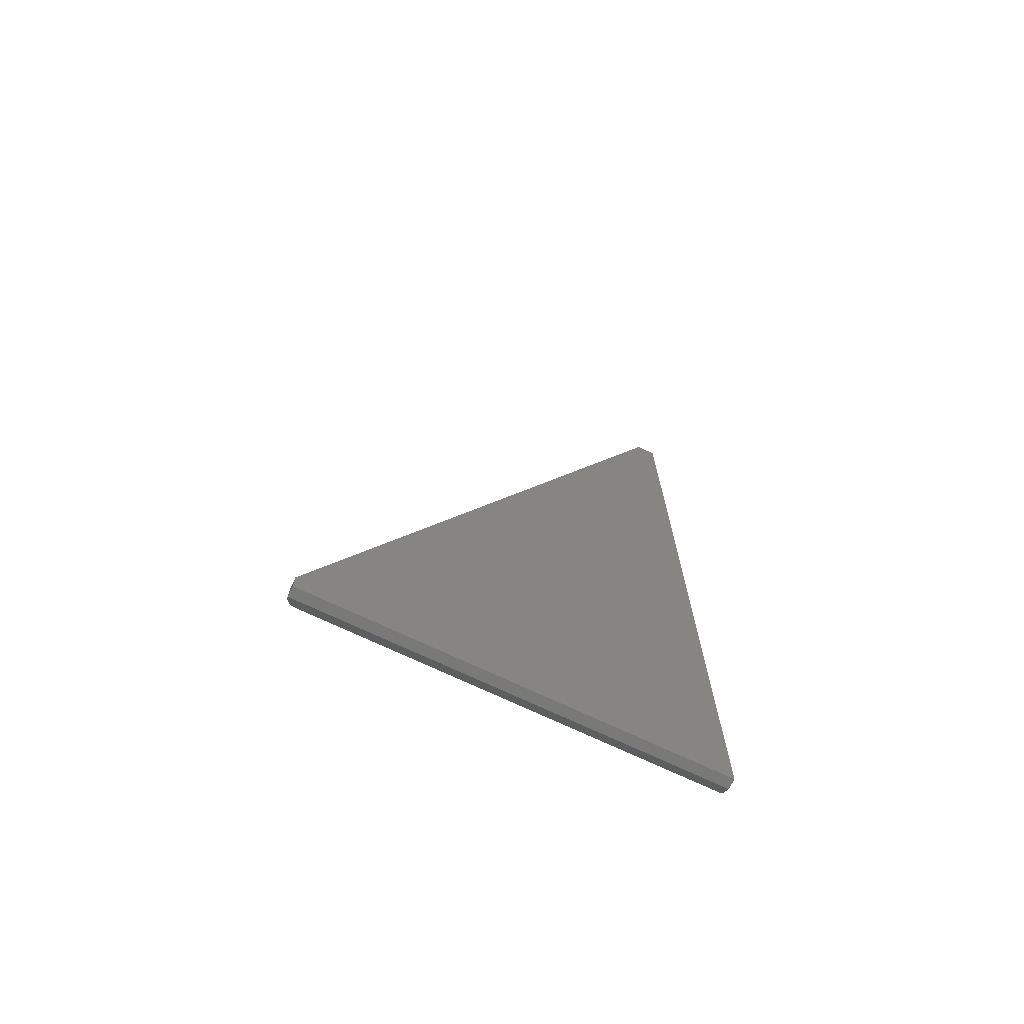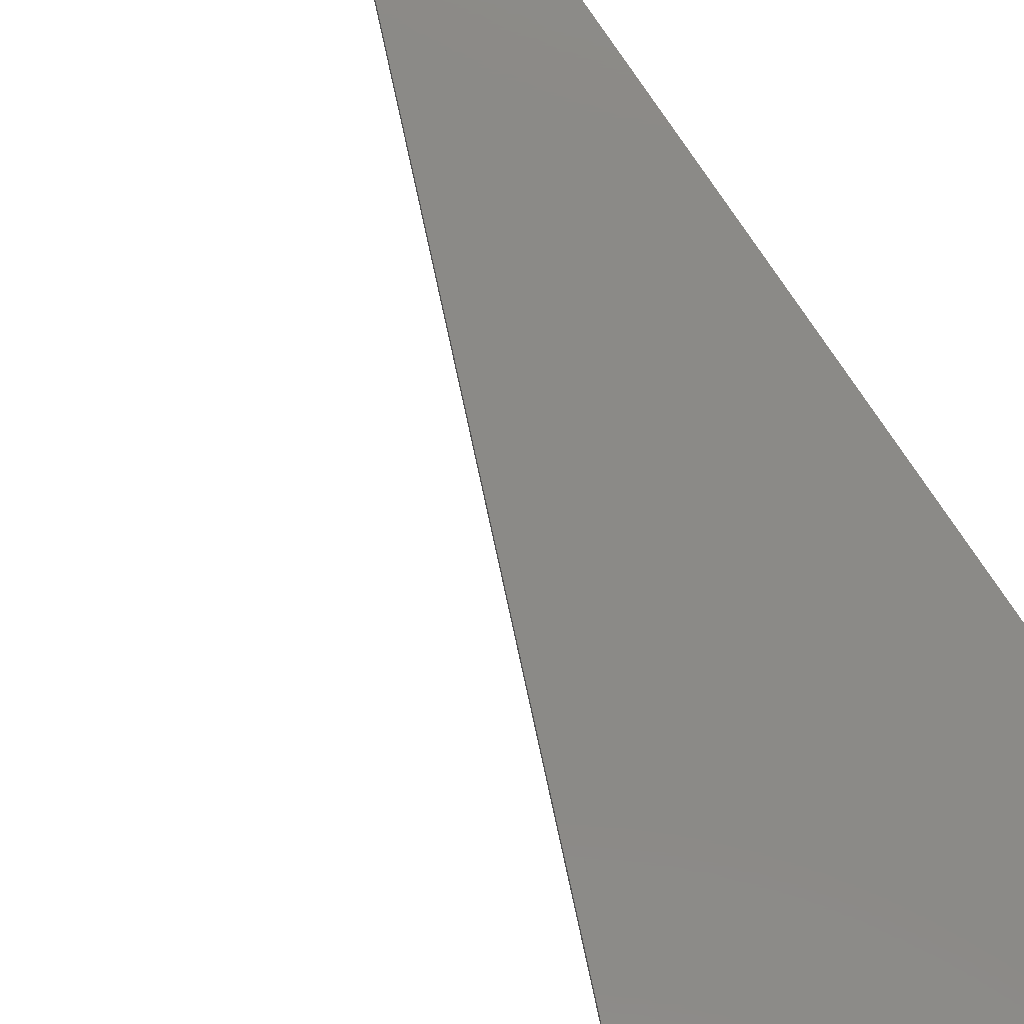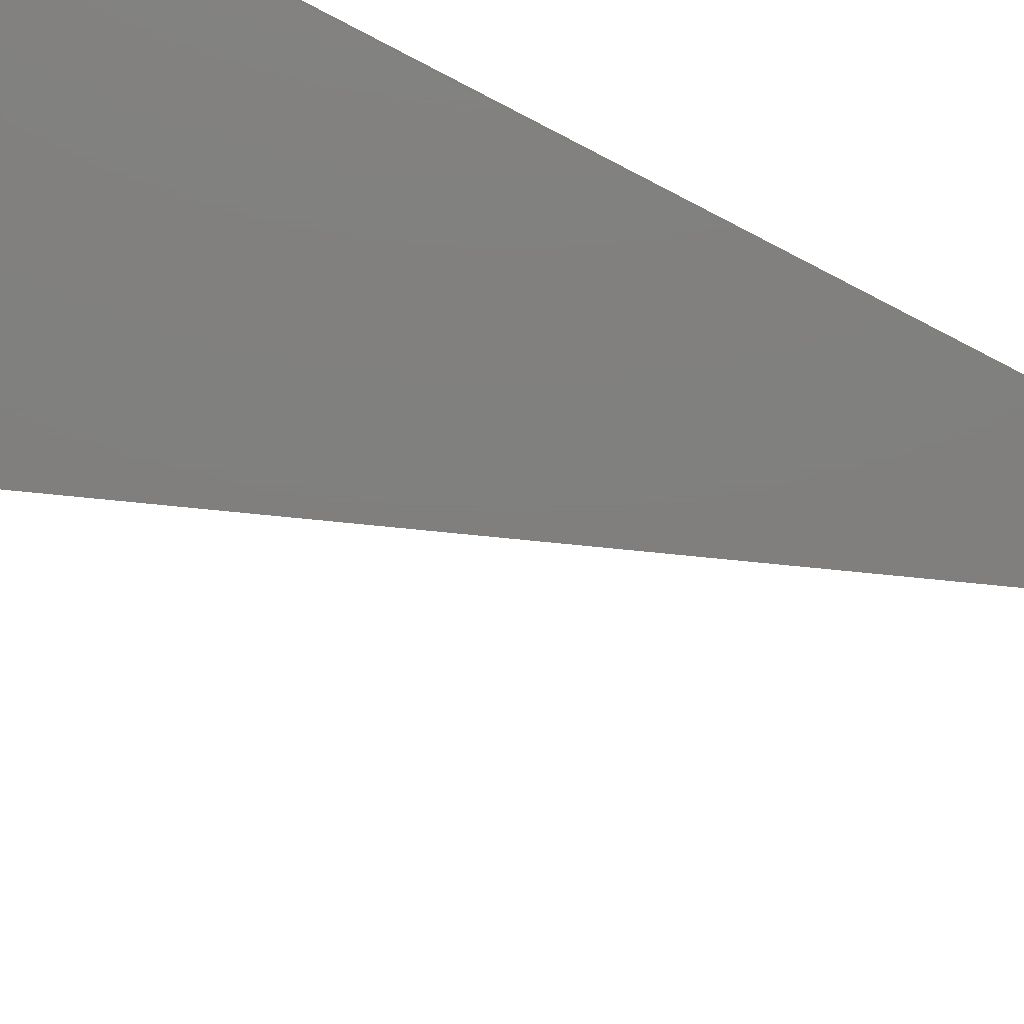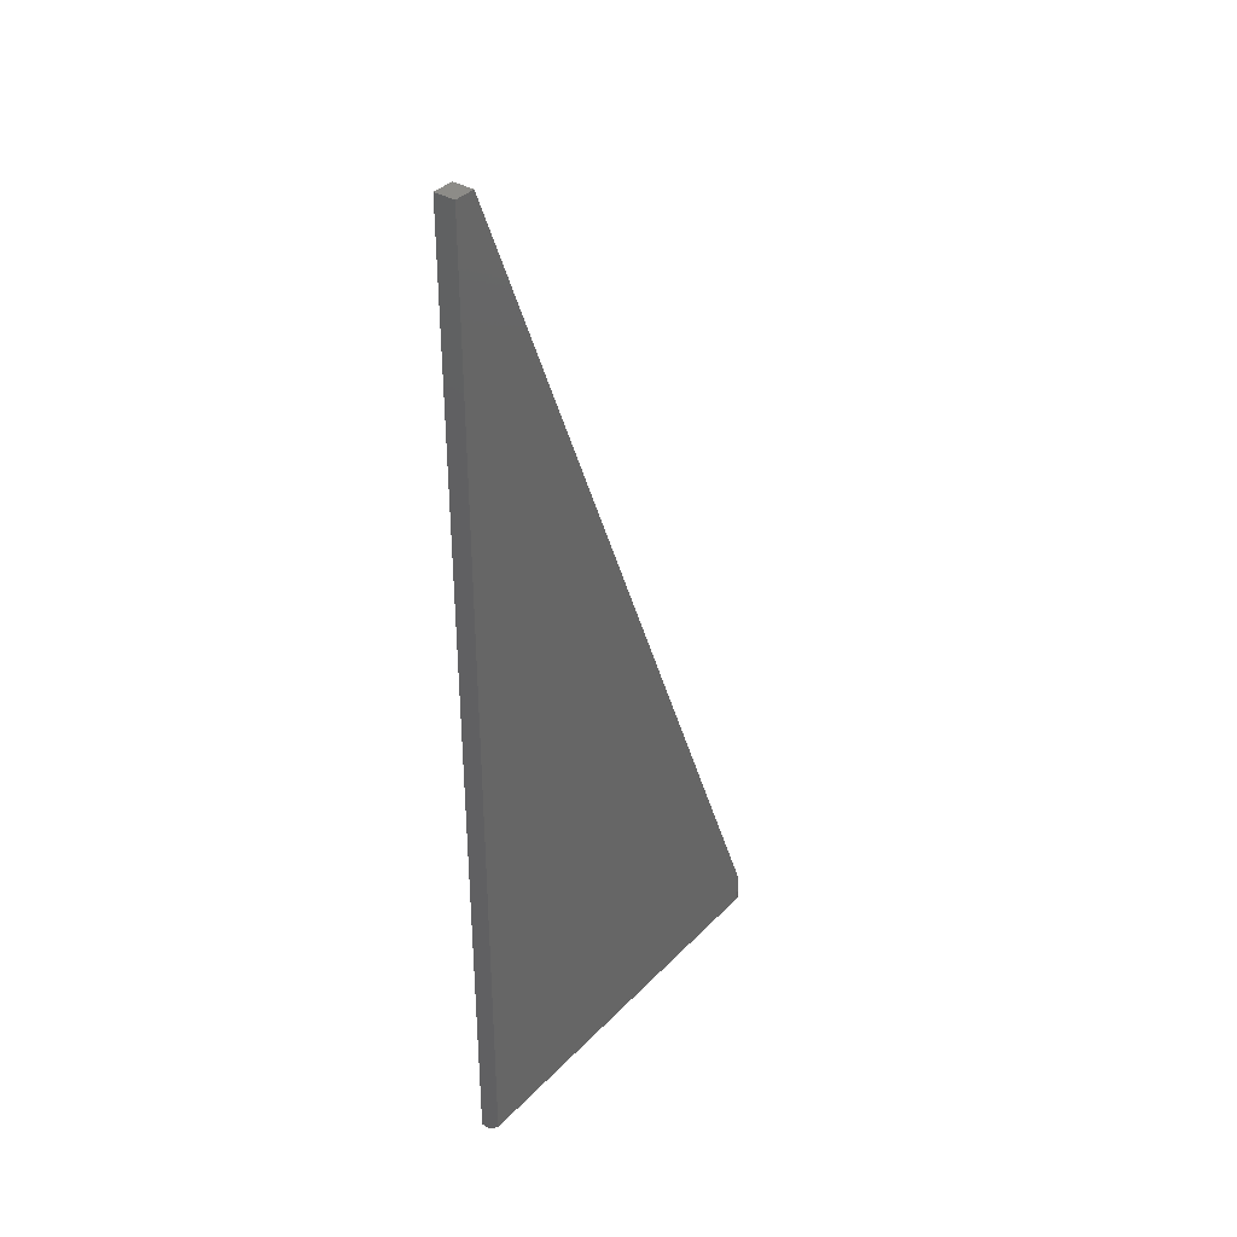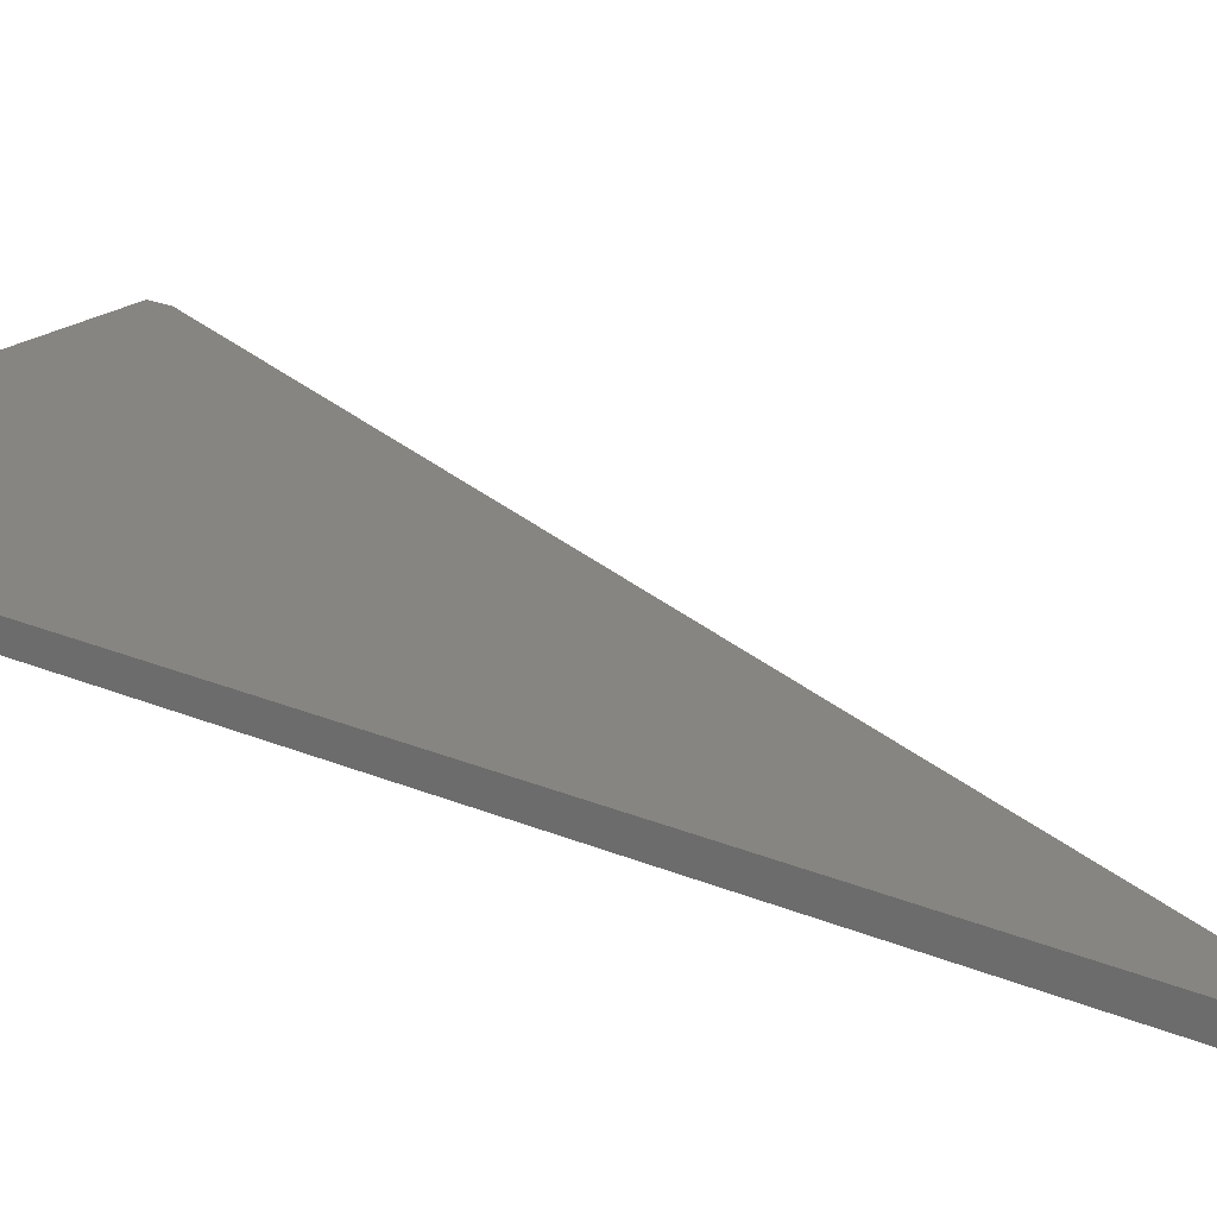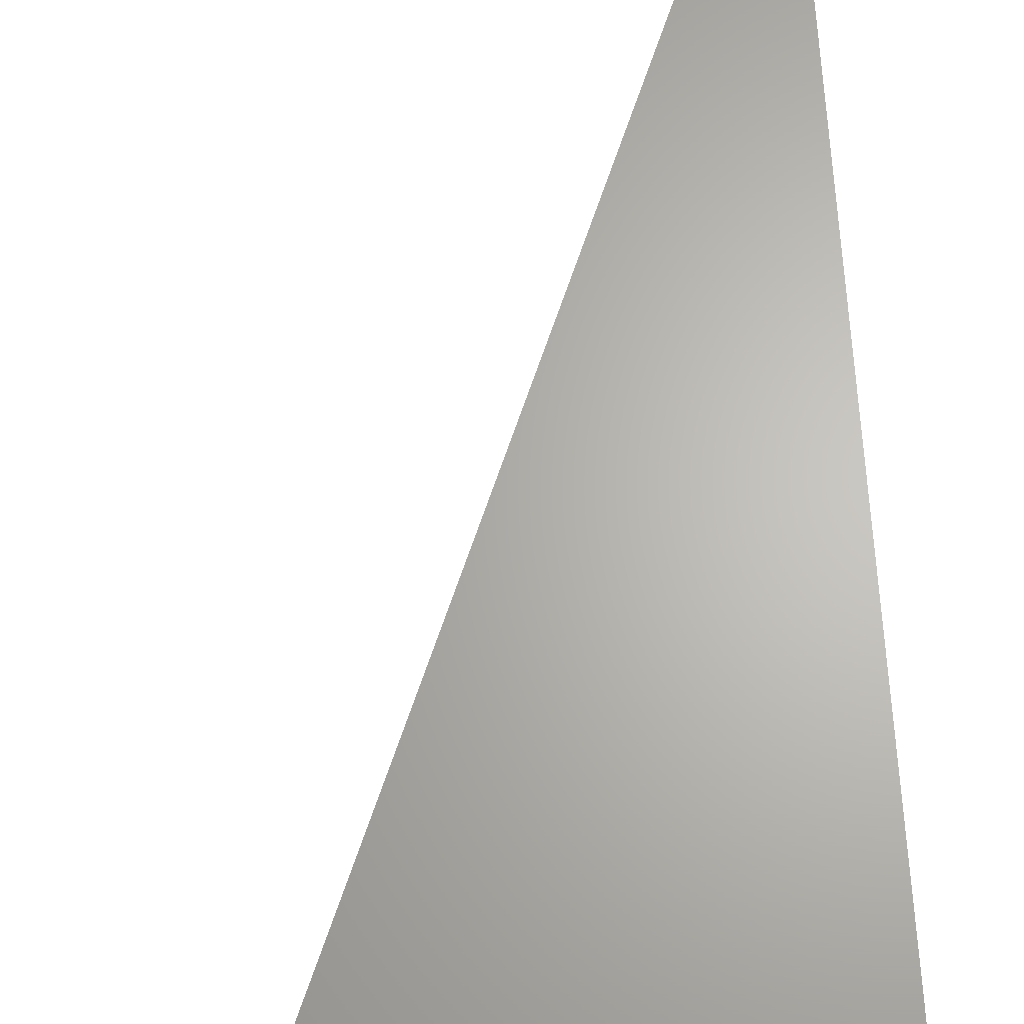
<metadata>
{"format":"stl","ext":"stl","renderer":"f3d","projection":"perspective","resolution":1024,"background":"white","views":[{"elev":-72.1,"azim":-25.3,"up":"+Y"},{"elev":79.3,"azim":-34.0,"up":"+Z"},{"elev":-79.6,"azim":62.7,"up":"+Z"},{"elev":36.8,"azim":127.5,"up":"+Y"},{"elev":21.5,"azim":127.6,"up":"+Z"},{"elev":65.0,"azim":-3.3,"up":"+Z"}]}
</metadata>
<code>
# stl→obj: 25 verts, 46 faces
v -0.3014 0.006339 -0.01415
v -0.2993 0.00743 -0.01524
v -0.2969 0.007812 -0.01562
v 0.003207 0 -0.007812
v -0.3047 0 -0.007812
v -0.3046 0.0007757 -0.008588
v -0.3043 0.00235 -0.01016
v -0.304 0.003141 -0.01095
v -0.3031 0.004743 -0.01256
v 0.003207 0.007812 -0.01562
v -0.01258 0.75 -0.01562
v 0.003207 0.75 -0.01562
v -0.2969 0.03543 -0.01562
v -0.3047 0 0
v -0.3047 0.01579 0
v -0.3047 0.01579 -0.007812
v -0.304 0.01739 -0.01091
v -0.3044 0.01644 -0.009805
v -0.01258 0.75 0
v -0.2989 0.03028 -0.01535
v -0.3011 0.02482 -0.01439
v -0.3028 0.02043 -0.01285
v -0.3035 0.01873 -0.01192
v 0.003207 0 0
v 0.003207 0.75 0
f 1 2 3
f 4 5 6
f 4 6 7
f 4 7 8
f 4 8 9
f 4 9 1
f 4 1 3
f 4 3 10
f 11 12 13
f 13 12 10
f 13 10 3
f 5 14 6
f 15 6 14
f 16 6 15
f 17 18 16
f 15 19 11
f 15 11 13
f 15 13 20
f 15 20 21
f 15 21 22
f 15 22 23
f 15 23 17
f 15 17 16
f 5 4 14
f 14 4 24
f 13 2 20
f 13 3 2
f 20 2 1
f 20 1 21
f 21 1 9
f 21 9 22
f 9 23 22
f 23 9 8
f 23 8 17
f 8 7 18
f 18 17 8
f 7 6 18
f 16 18 6
f 4 10 24
f 24 10 12
f 24 12 25
f 24 15 14
f 24 25 15
f 15 25 19
f 25 12 19
f 19 12 11

</code>
